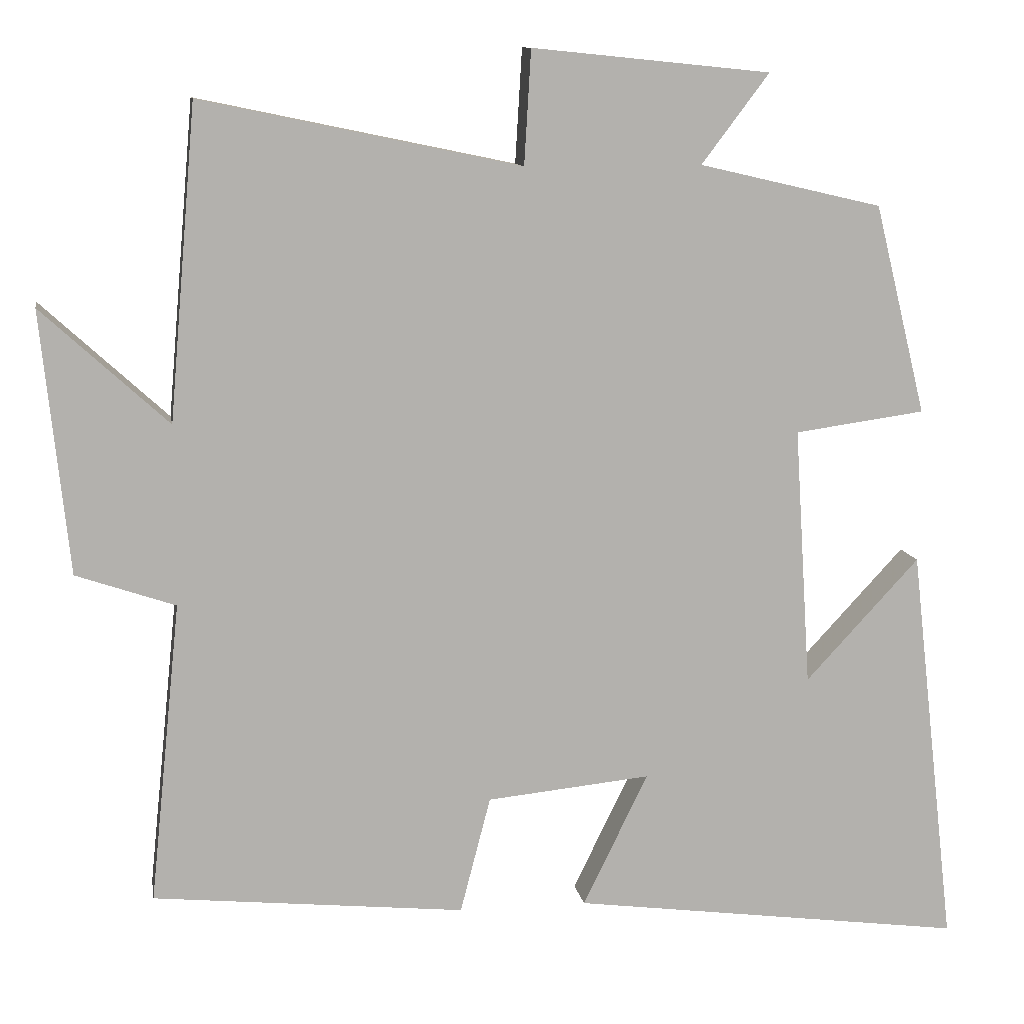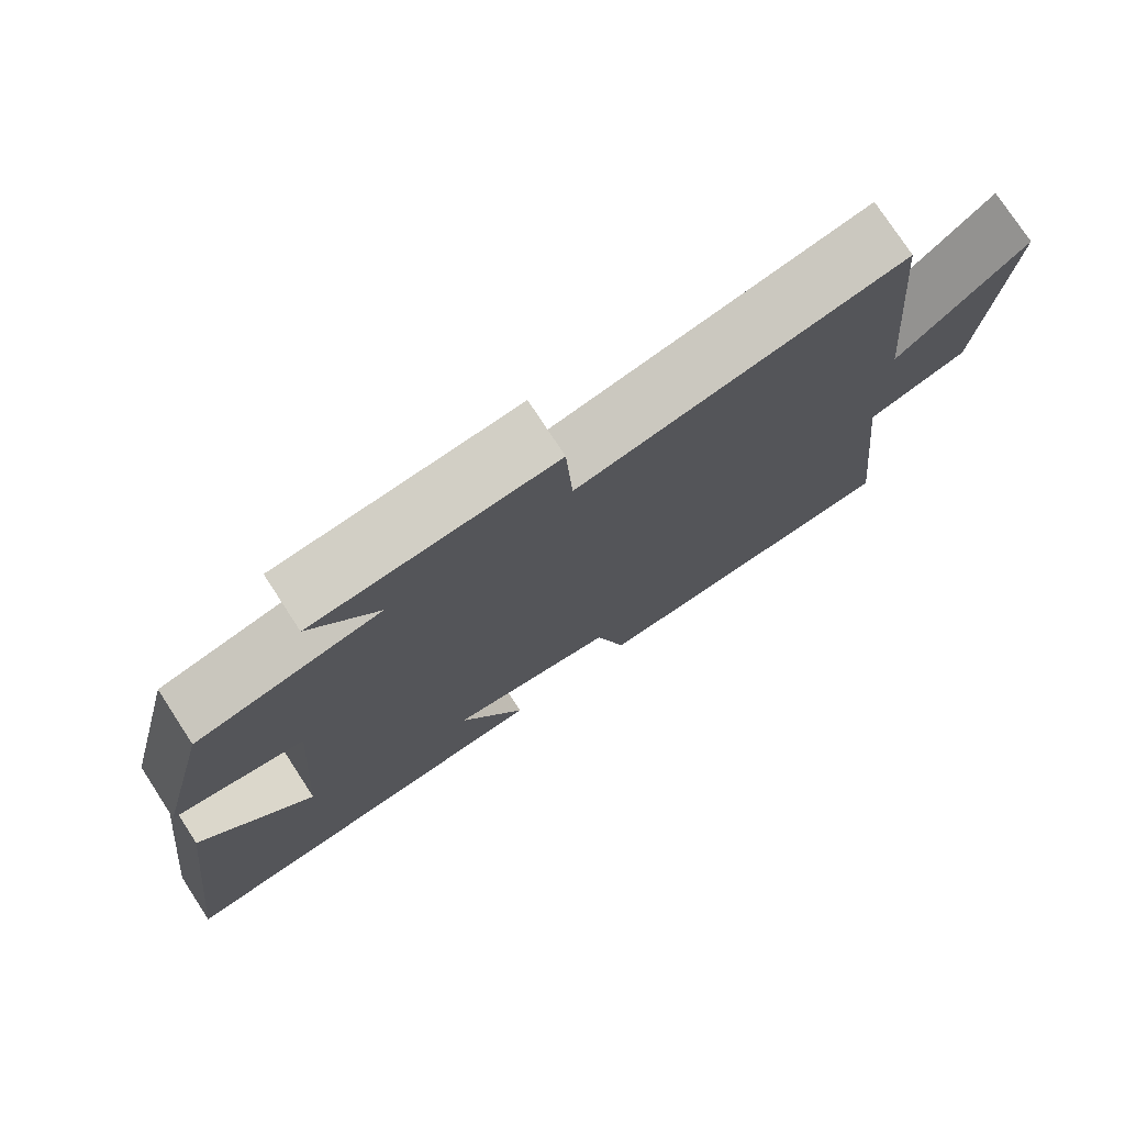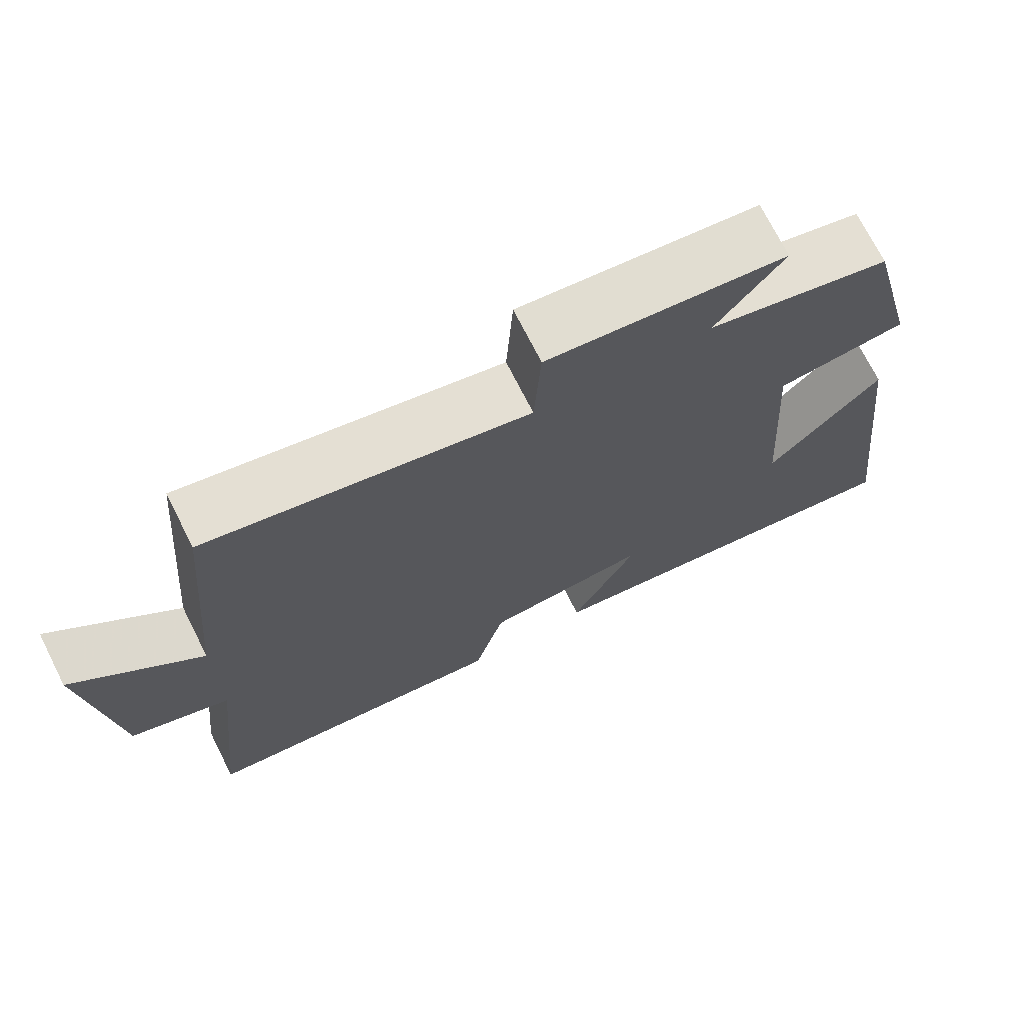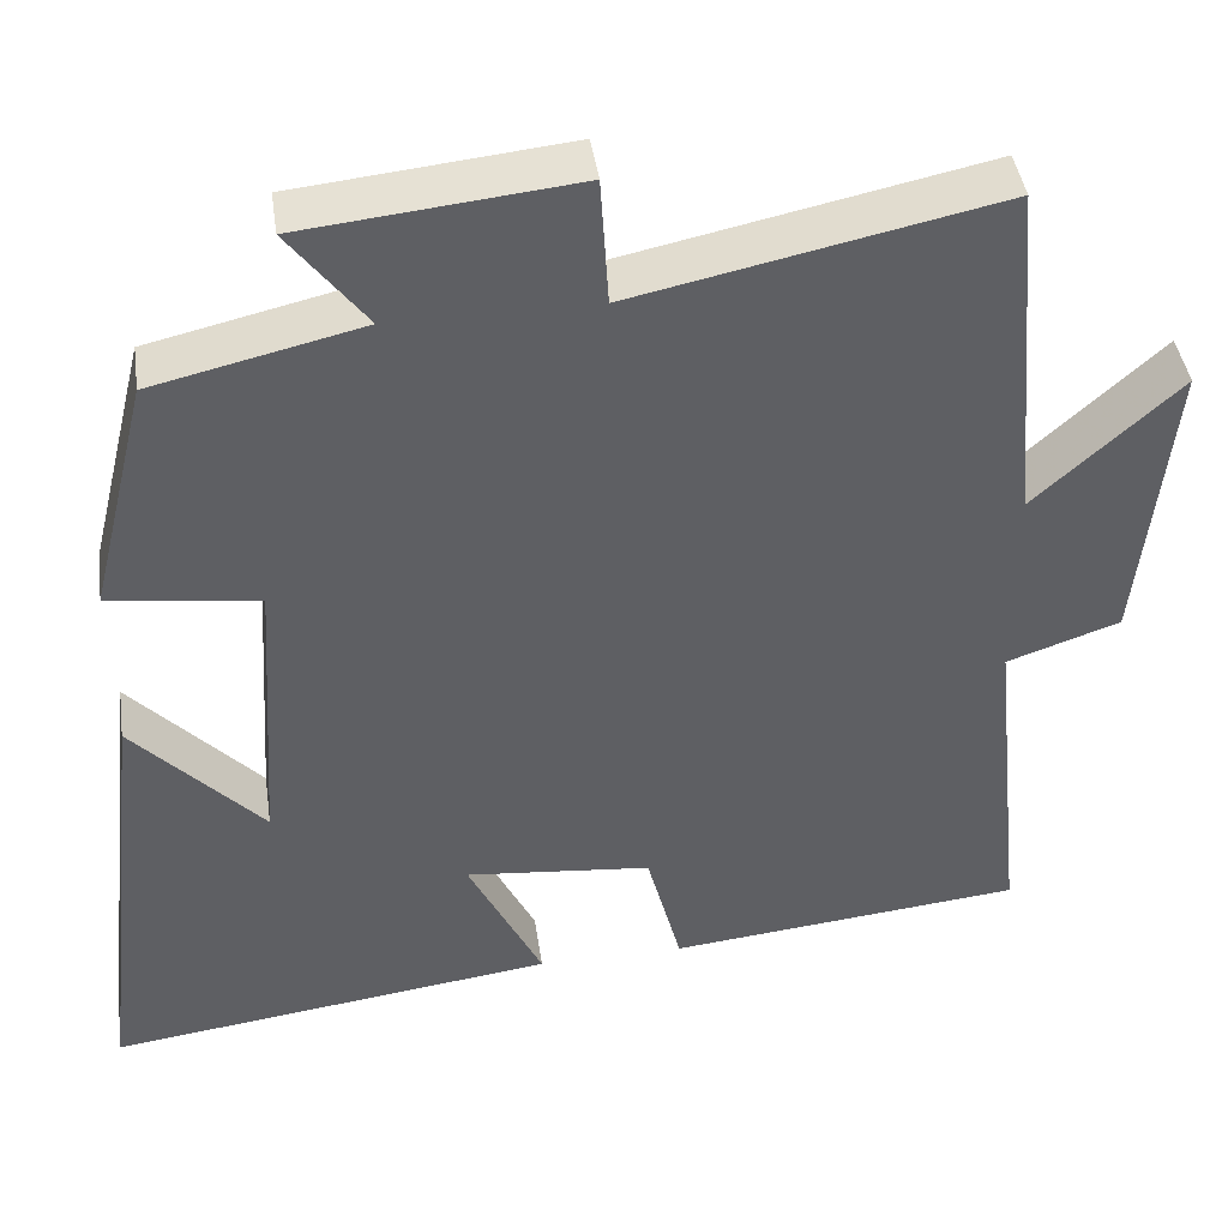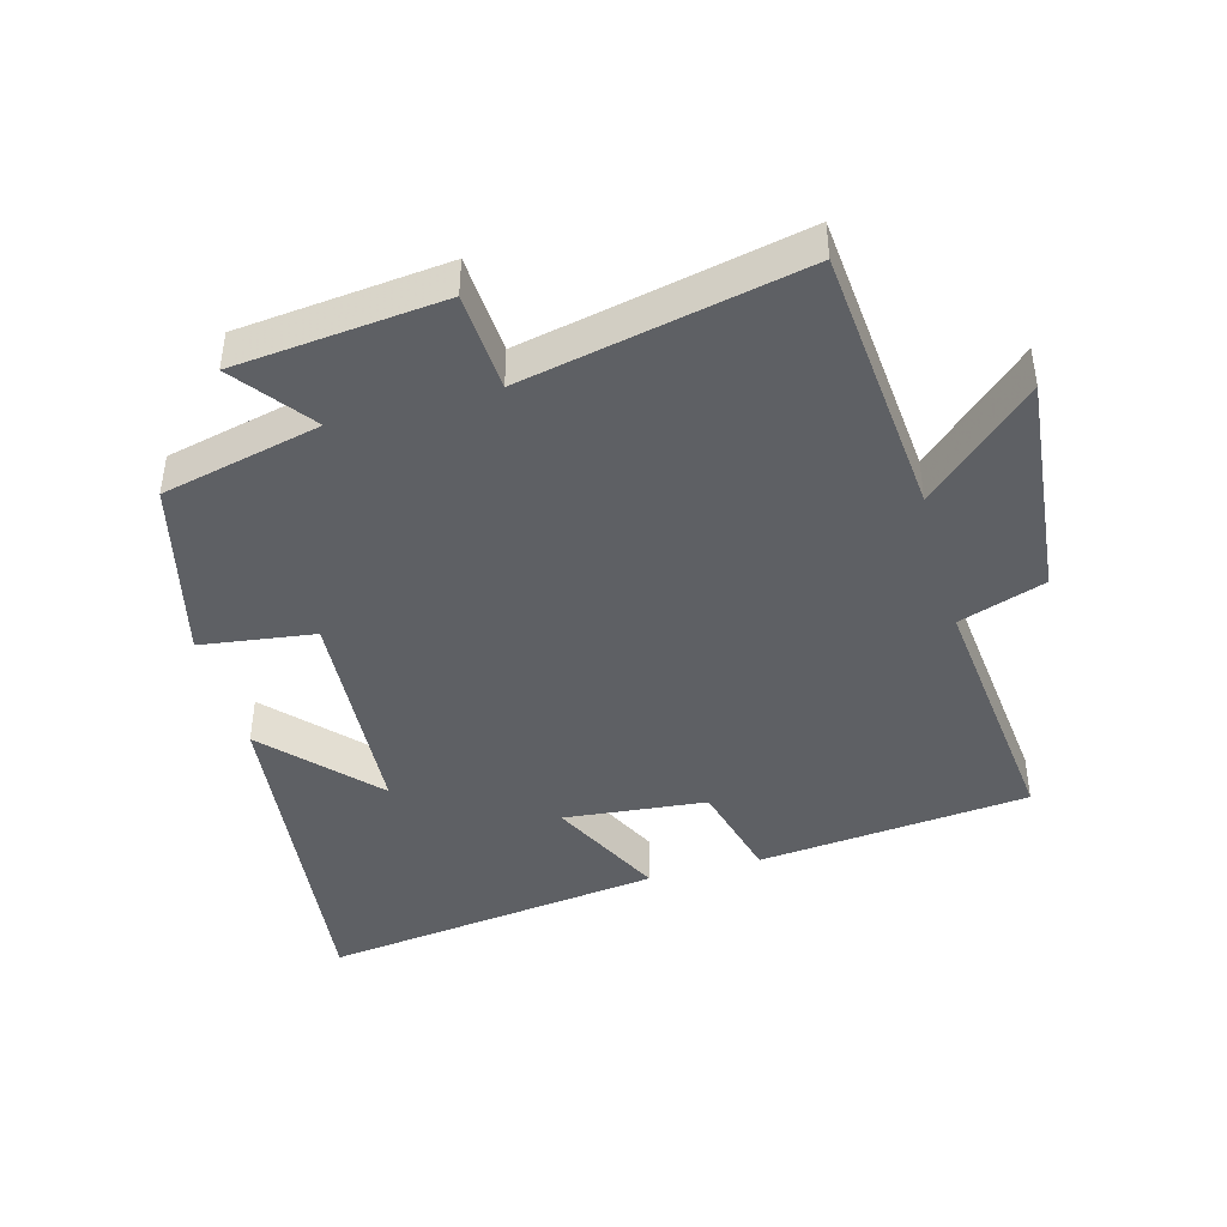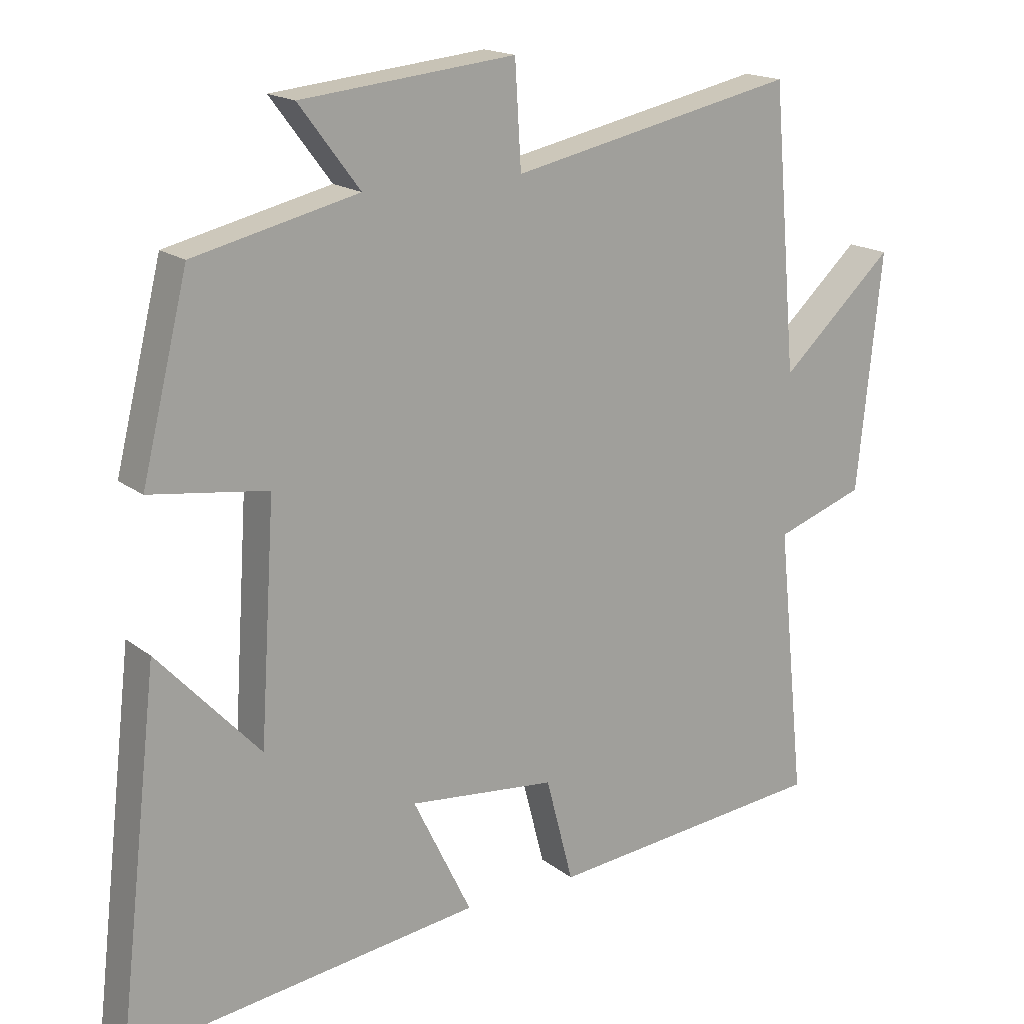
<metadata>
{"format":"obj","ext":"obj","renderer":"f3d","projection":"perspective","resolution":1024,"background":"white","views":[{"elev":11.0,"azim":170.6,"up":"+Z"},{"elev":76.3,"azim":-33.1,"up":"+Z"},{"elev":72.2,"azim":153.2,"up":"+Z"},{"elev":43.1,"azim":-8.3,"up":"+Z"},{"elev":-43.1,"azim":15.5,"up":"+Y"},{"elev":17.3,"azim":-34.1,"up":"+Z"}]}
</metadata>
<code>
v 0.541 0.07 -0.459
v 0.129 0.07 -0.5
v 0.089 0.07 -0.346
v -0.127 0.07 -0.324
v -0.041 0.07 -0.5
v -0.561 0.07 -0.568
v -0.5 0.07 -0.036
v -0.35 0.07 -0.198
v -0.328 0.07 0.144
v -0.5 0.07 0.168
v -0.432 0.07 0.444
v -0.191 0.07 0.5
v -0.28 0.07 0.618
v 0.034 0.07 0.65
v 0.043 0.07 0.5
v 0.464 0.07 0.588
v 0.5 0.07 0.176
v 0.667 0.07 0.329
v 0.631 0.07 -0.017
v 0.5 0.07 -0.062
v 0.541 0 -0.459
v 0.129 0 -0.5
v 0.089 0 -0.346
v -0.127 0 -0.324
v -0.041 0 -0.5
v -0.561 0 -0.568
v -0.5 0 -0.036
v -0.35 0 -0.198
v -0.328 0 0.144
v -0.5 0 0.168
v -0.432 0 0.444
v -0.191 0 0.5
v -0.28 0 0.618
v 0.034 0 0.65
v 0.043 0 0.5
v 0.464 0 0.588
v 0.5 0 0.176
v 0.667 0 0.329
v 0.631 0 -0.017
v 0.5 0 -0.062
f 17 18 19 20
f 15 16 17 20
f 1 2 3
f 20 1 3
f 15 20 3
f 12 13 14 15
f 11 12 15
f 10 11 15
f 9 10 15
f 15 3 4
f 9 15 4
f 8 9 4
f 6 7 8
f 4 5 6 8
f 40 39 38 37
f 40 37 36 35
f 23 22 21
f 23 21 40
f 23 40 35
f 35 34 33 32
f 35 32 31
f 35 31 30
f 35 30 29
f 24 23 35
f 24 35 29
f 24 29 28
f 28 27 26
f 28 26 25 24
f 1 21 22 2
f 2 22 23 3
f 3 23 24 4
f 4 24 25 5
f 5 25 26 6
f 6 26 27 7
f 7 27 28 8
f 8 28 29 9
f 9 29 30 10
f 10 30 31 11
f 11 31 32 12
f 12 32 33 13
f 13 33 34 14
f 14 34 35 15
f 15 35 36 16
f 16 36 37 17
f 17 37 38 18
f 18 38 39 19
f 19 39 40 20
f 20 40 21 1

</code>
